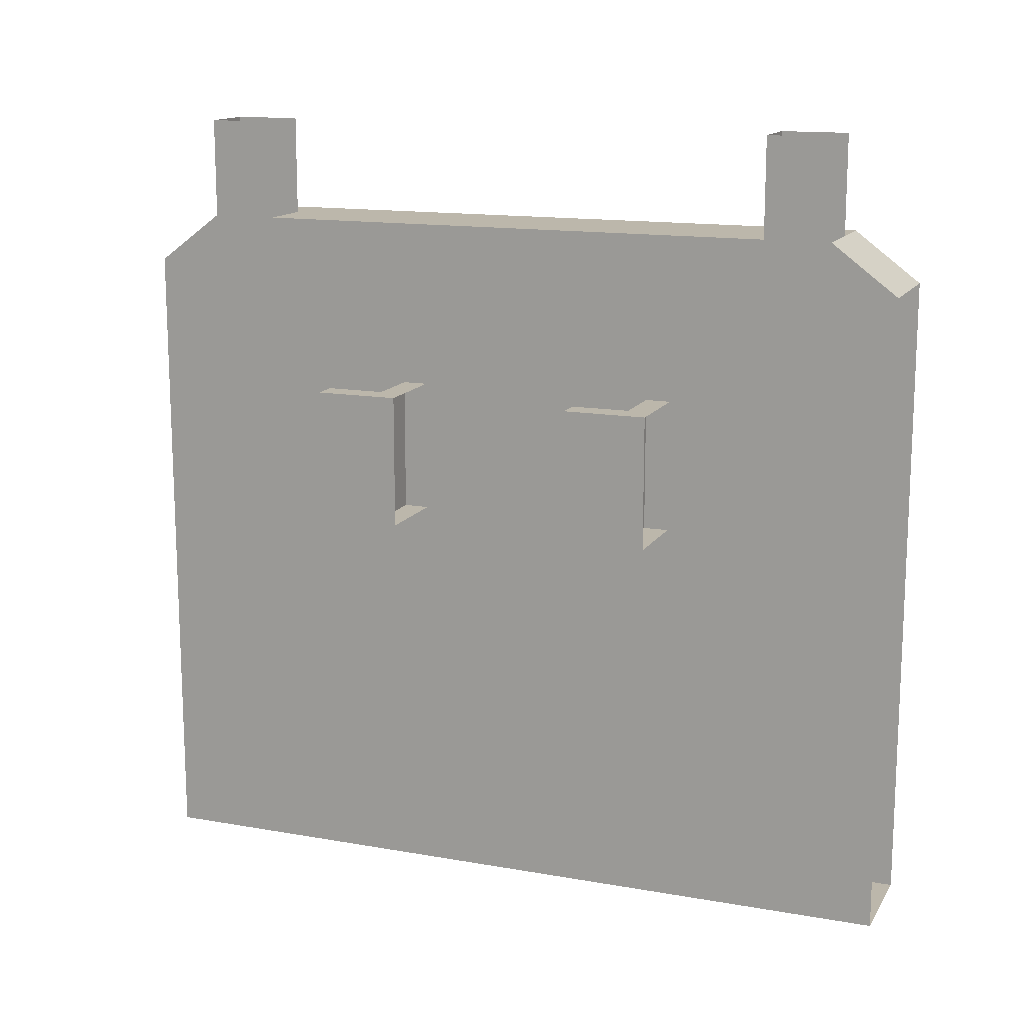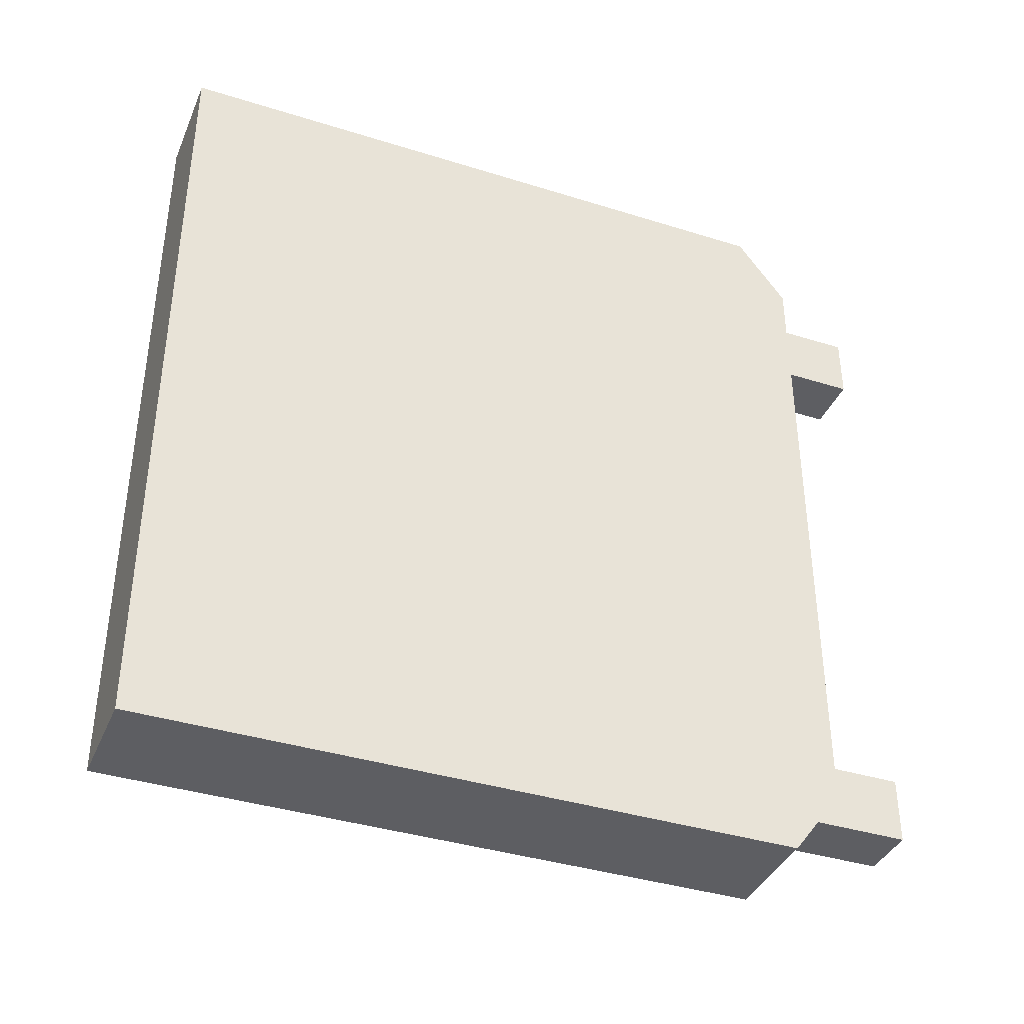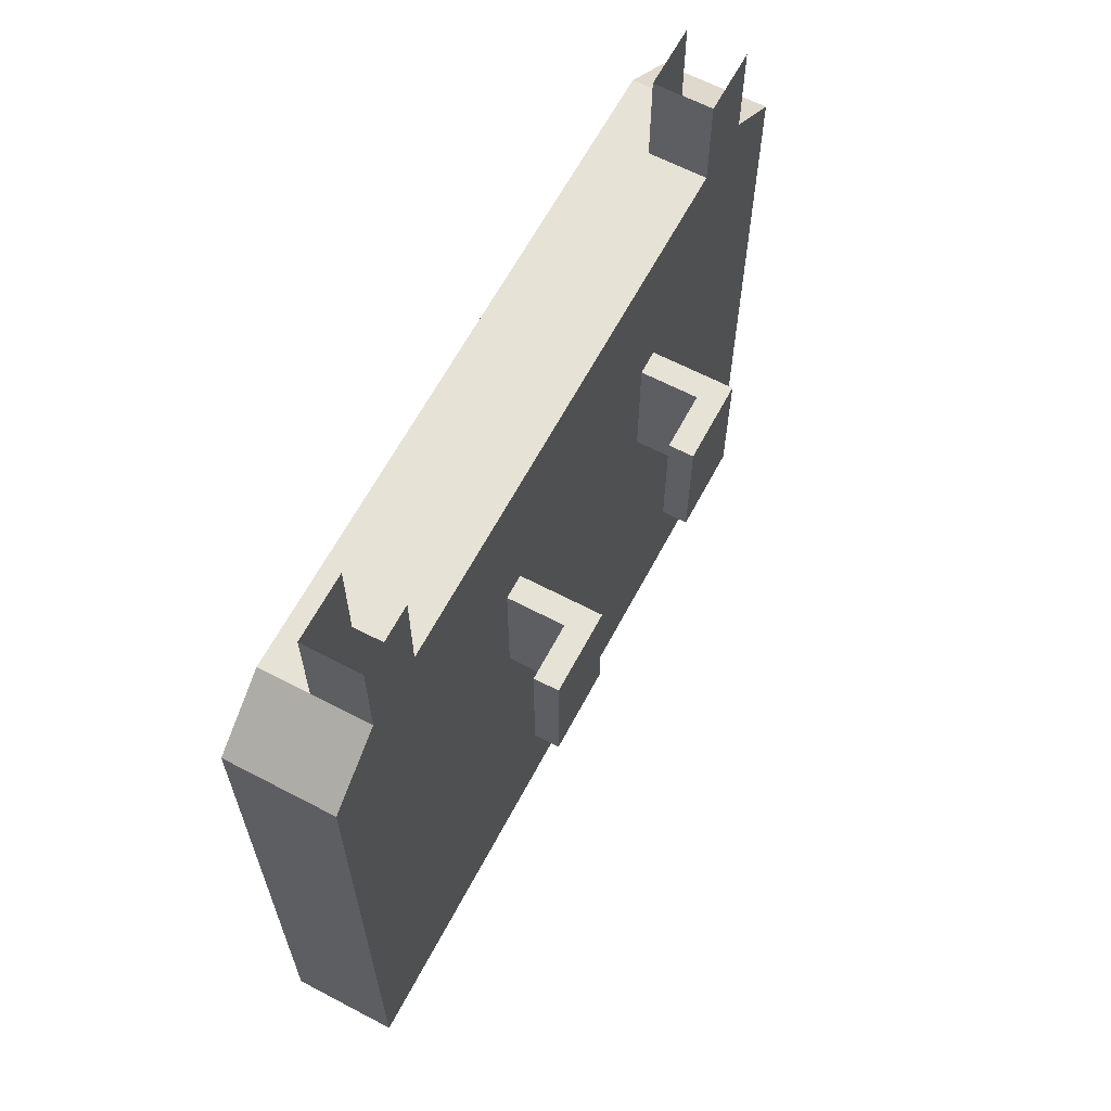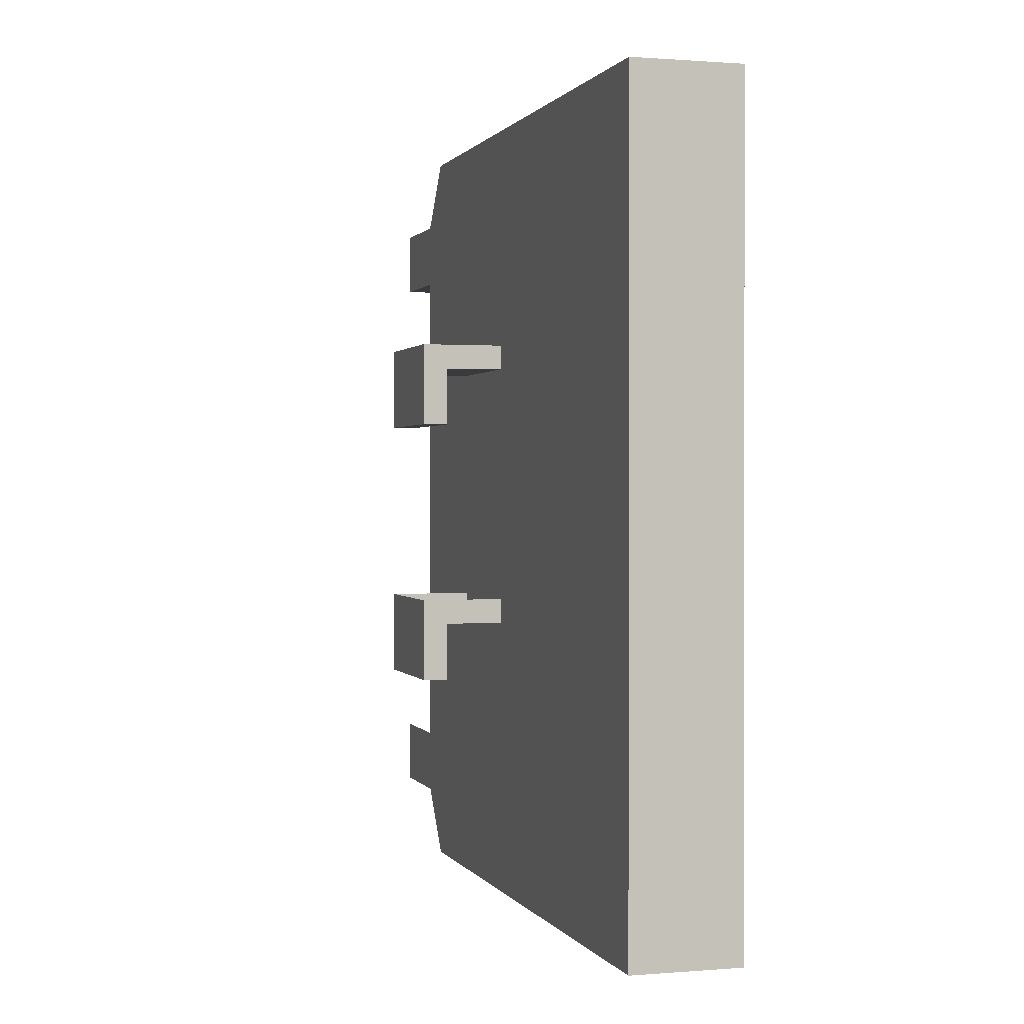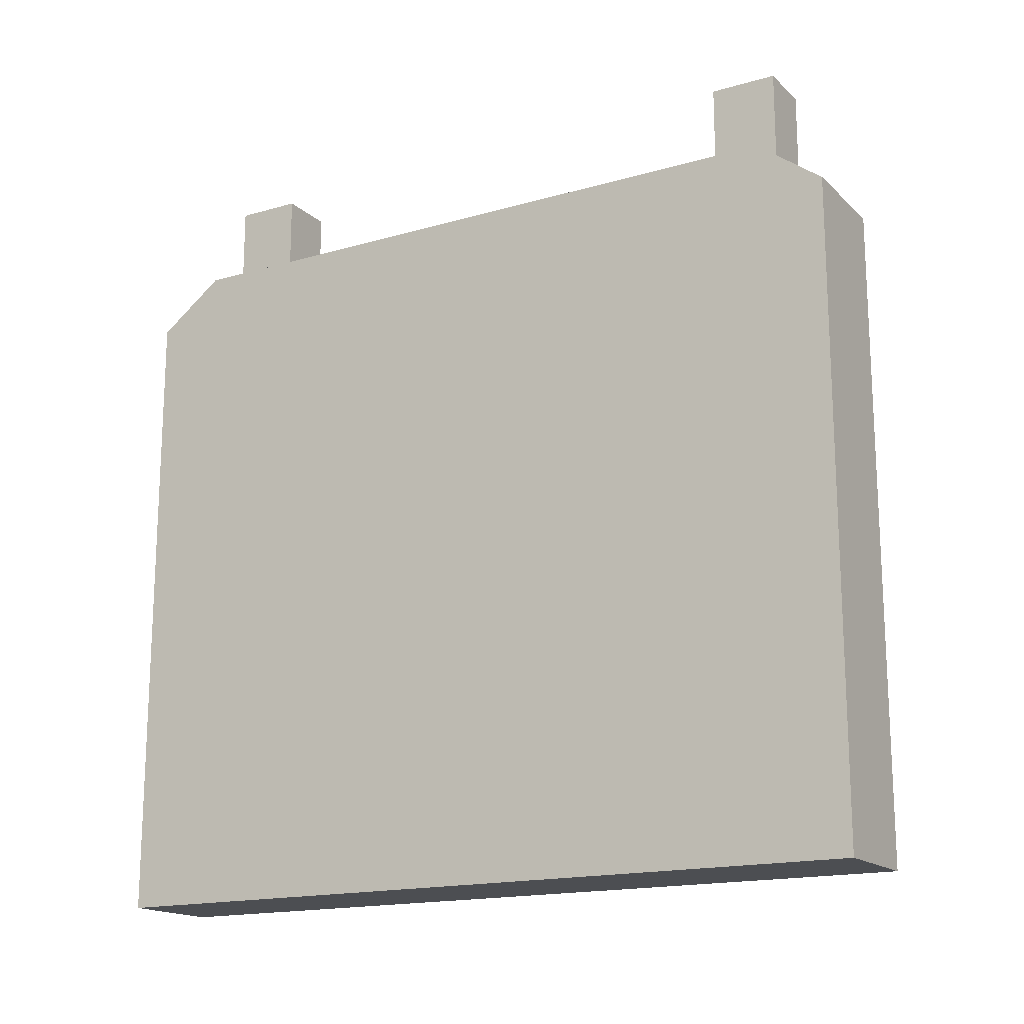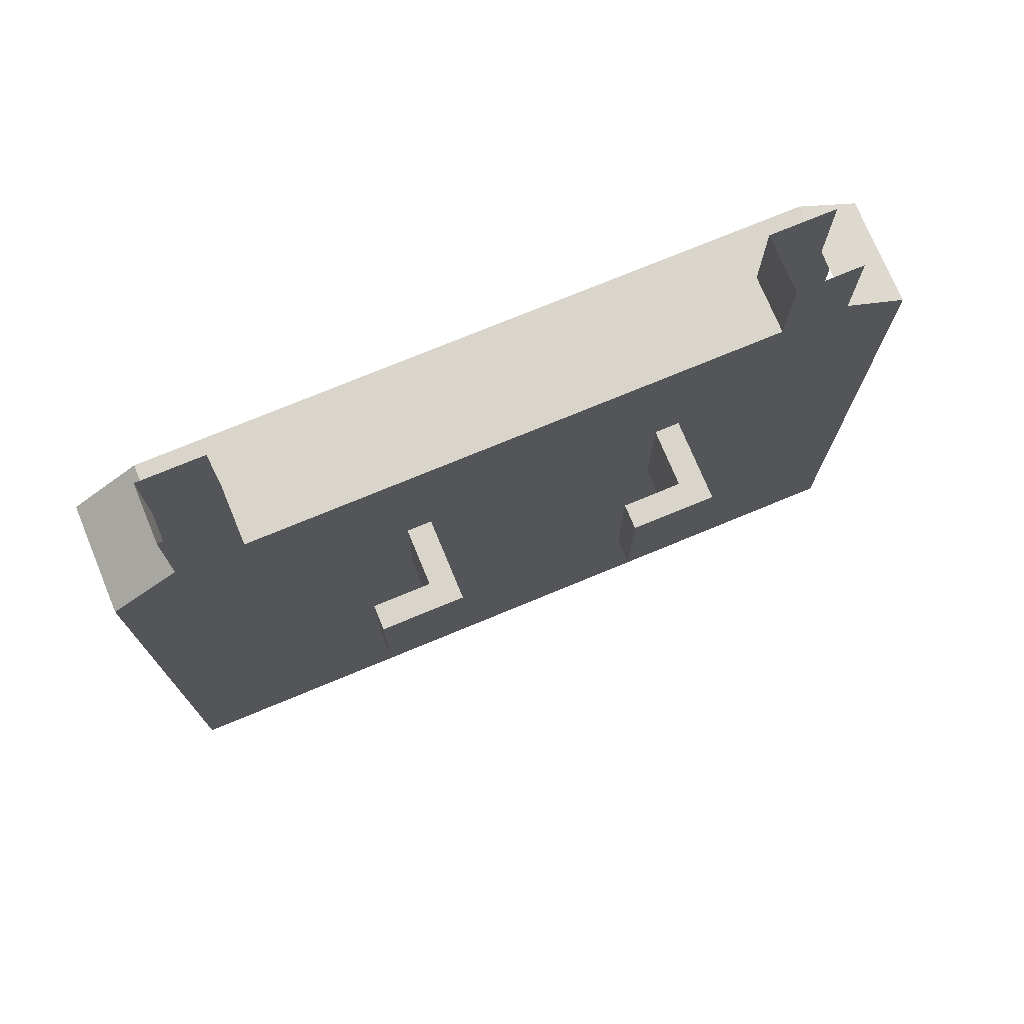
<metadata>
{"format":"obj","ext":"obj","renderer":"f3d","projection":"perspective","resolution":1024,"background":"white","views":[{"elev":14.3,"azim":111.2,"up":"+Z"},{"elev":-38.4,"azim":-111.6,"up":"+Y"},{"elev":63.5,"azim":27.9,"up":"+Z"},{"elev":0.7,"azim":163.5,"up":"+Y"},{"elev":-16.8,"azim":-59.8,"up":"+Z"},{"elev":74.5,"azim":67.5,"up":"+Z"}]}
</metadata>
<code>
v -0.3984 -1.312 -0.25
v -0.4531 -1.312 -0.25
v -0.4531 -0.5625 -0.25
v -0.3984 -0.5625 -0.25
v -0.3984 -0.5625 0.007812
v -0.3984 -1.312 0.007812
v -0.4531 -1.312 0.007812
v -0.5 -1.312 -0.25
v -0.5 -0.5625 -0.25
v -0.5 -1.312 0.007812
v -0.5 -0.5625 0.007812
v -0.5 -1.312 0.1953
v -0.5 -0.5625 0.1953
v -0.5 -1.312 0.3047
v -0.5 -0.5625 0.3047
v -0.5 -1.188 0.4062
v -0.5 -0.6875 0.4062
v -0.5 -0.625 0.4062
v -0.5 -0.5625 0.3594
v -0.4531 -0.625 0.4062
v -0.4531 -0.5625 0.3594
v -0.3984 -0.625 0.4062
v -0.3984 -0.5625 0.3594
v -0.3984 -0.5625 0.3047
v -0.3984 -0.6875 0.4062
v -0.3984 -1.312 0.3047
v -0.3984 -1.312 0.1953
v -0.3984 -0.5625 0.1953
v -0.4531 -1.25 0.4062
v -0.4531 -1.312 0.3594
v -0.3984 -1.312 0.3594
v -0.3984 -1.25 0.4062
v -0.3984 -1.25 0.5
v -0.4531 -1.25 0.5
v -0.4531 -1.188 0.4062
v -0.5 -1.25 0.4062
v -0.5 -1.312 0.3594
v -0.4531 -1.312 0.3047
v -0.3984 -1.188 0.4062
v -0.3984 -1.188 0.5
v -0.4531 -0.6875 0.4062
v -0.3438 -1.047 0.125
v -0.3984 -1.047 0.125
v -0.3984 -1.023 0.125
v -0.3203 -1.023 0.125
v -0.3203 -1.102 0.125
v -0.3438 -1.102 0.125
v -0.3438 -1.047 0.25
v -0.3984 -1.047 0.25
v -0.3203 -1.023 0.25
v -0.3984 -1.023 0.25
v -0.3203 -1.102 0.25
v -0.3438 -1.102 0.25
v -0.3438 -0.7969 0.125
v -0.3984 -0.7969 0.125
v -0.3984 -0.7734 0.125
v -0.3203 -0.7734 0.125
v -0.3203 -0.8516 0.125
v -0.3438 -0.8516 0.125
v -0.3438 -0.7969 0.25
v -0.3984 -0.7969 0.25
v -0.3203 -0.7734 0.25
v -0.3984 -0.7734 0.25
v -0.3203 -0.8516 0.25
v -0.3438 -0.8516 0.25
v -0.4531 -1.188 0.5
v -0.3984 -0.6875 0.5
v -0.4531 -0.6875 0.5
v -0.3984 -0.625 0.5
v -0.4531 -0.625 0.5
v -0.4531 -1.312 0.1953
f 1 2 3
f 1 3 4
f 1 4 5
f 1 5 6
f 2 8 3
f 3 8 9
f 9 8 10
f 9 10 11
f 19 18 20
f 19 20 21
f 21 20 22
f 21 22 23
f 23 22 24
f 24 22 25
f 24 25 26
f 24 26 27
f 24 27 28
f 28 27 6
f 28 6 5
f 29 30 31
f 29 31 32
f 29 35 16
f 29 16 36
f 29 36 30
f 30 36 37
f 31 26 32
f 32 26 39
f 35 39 25
f 35 25 41
f 35 41 17
f 35 17 16
f 26 25 39
f 41 20 18
f 41 18 17
f 1 6 2
f 2 6 7
f 2 7 8
f 30 37 38
f 30 38 26
f 30 26 31
f 37 14 38
f 38 14 12
f 38 12 71
f 38 71 26
f 26 71 27
f 27 71 7
f 27 7 6
f 71 12 10
f 71 10 7
f 7 10 8
f 11 10 12
f 11 12 13
f 13 12 14
f 13 14 15
f 15 14 16
f 15 16 17
f 15 17 18
f 15 18 19
f 16 14 36
f 36 14 37
f 29 32 33
f 29 33 34
f 29 34 35
f 32 39 40
f 32 40 33
f 34 66 35
f 67 68 41
f 67 41 25
f 67 25 69
f 69 25 22
f 68 70 20
f 68 20 41
f 42 43 44
f 42 44 45
f 42 45 46
f 42 46 47
f 42 47 48
f 42 48 43
f 43 48 49
f 49 48 50
f 49 50 51
f 46 52 53
f 46 53 47
f 47 53 48
f 48 53 50
f 50 53 52
f 50 52 45
f 45 52 46
f 54 55 56
f 54 56 57
f 54 57 58
f 54 58 59
f 54 59 60
f 54 60 55
f 55 60 61
f 61 60 62
f 61 62 63
f 58 64 65
f 58 65 59
f 59 65 60
f 60 65 62
f 62 65 64
f 62 64 57
f 57 64 58

</code>
